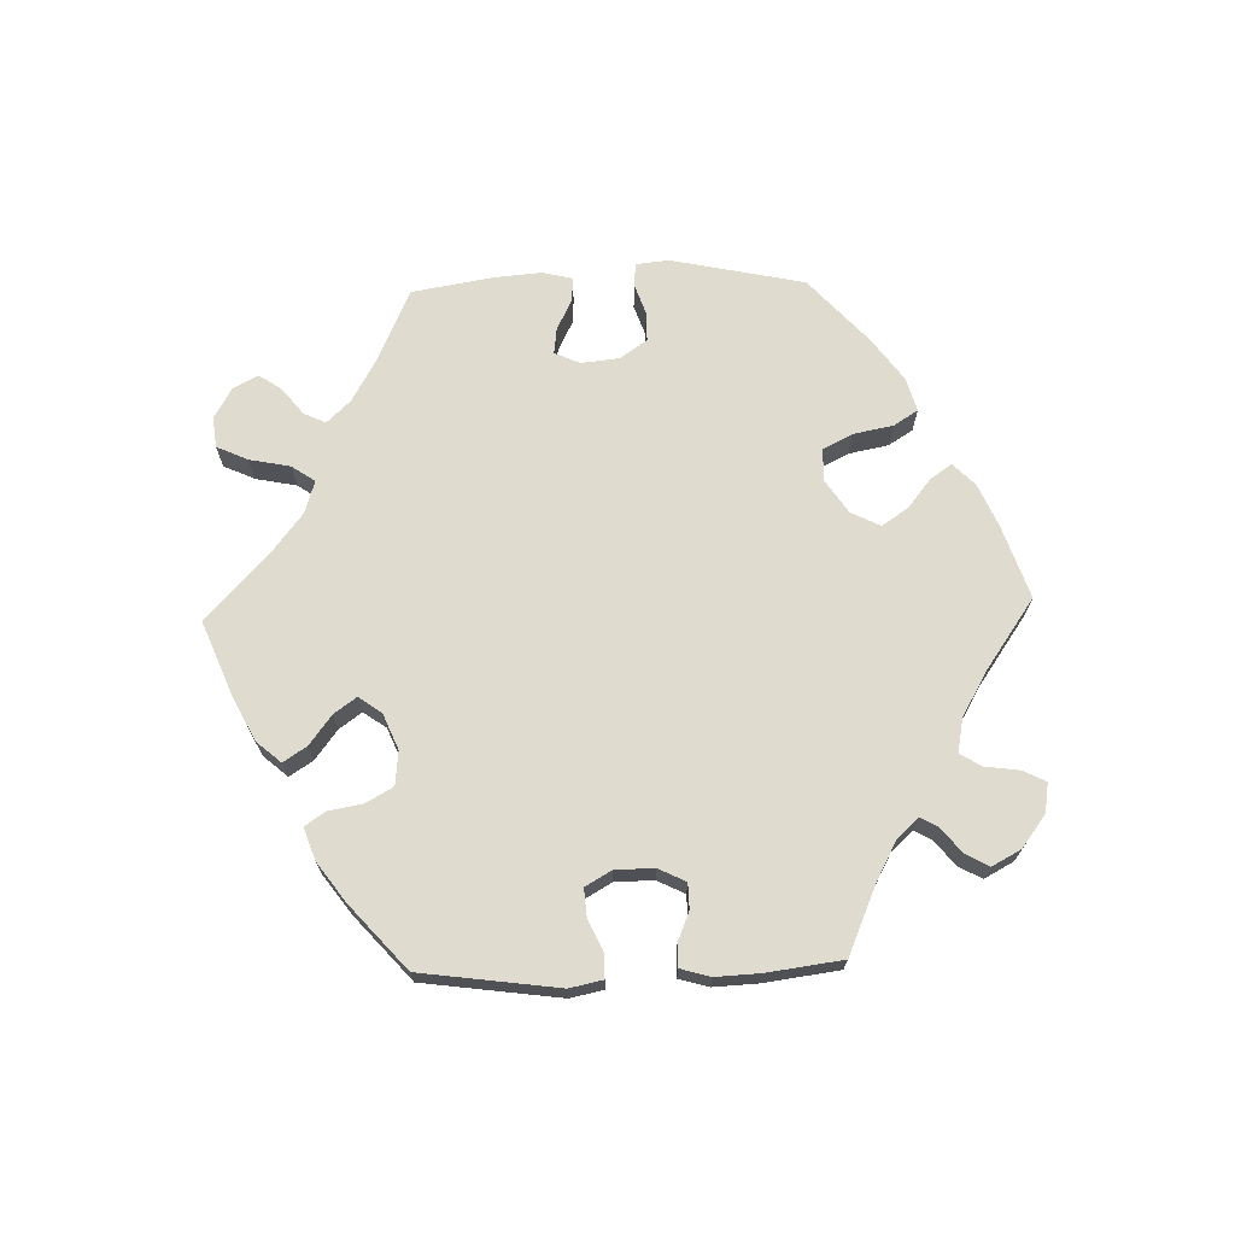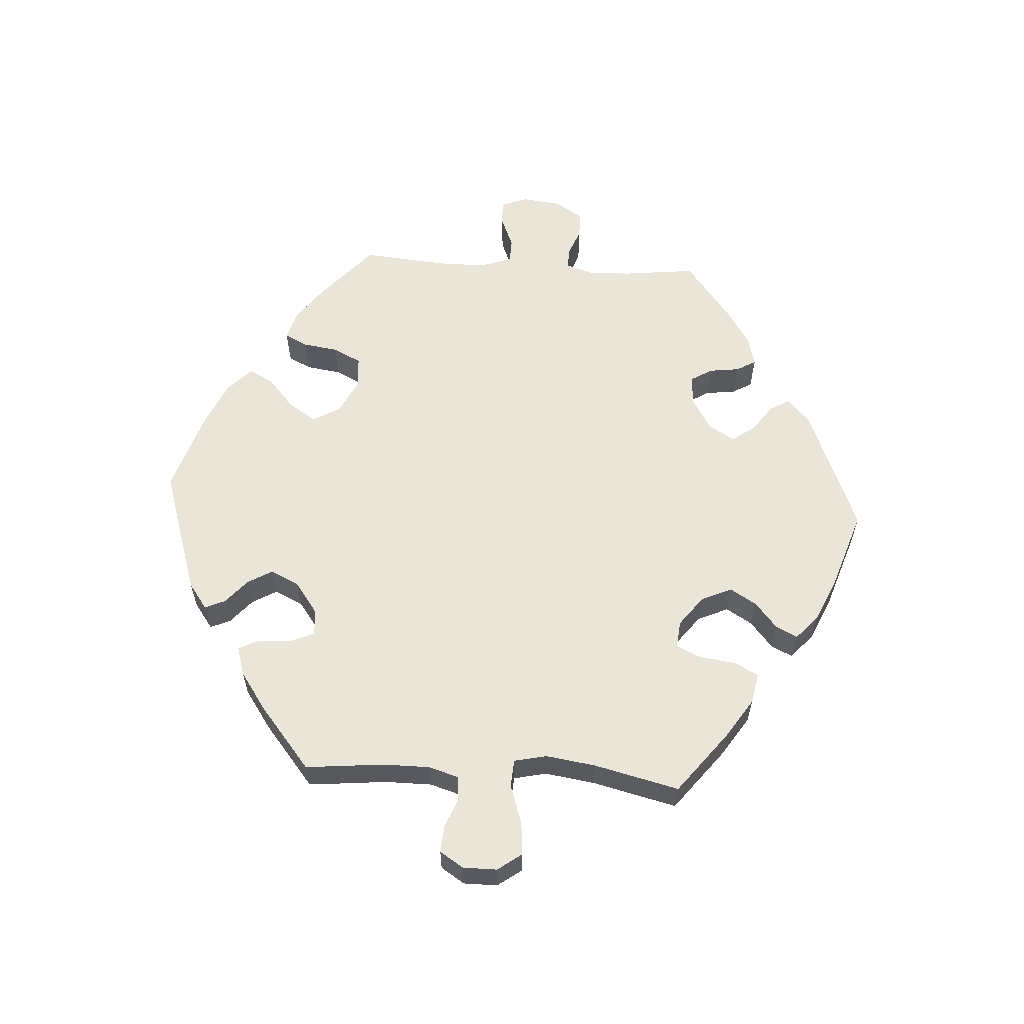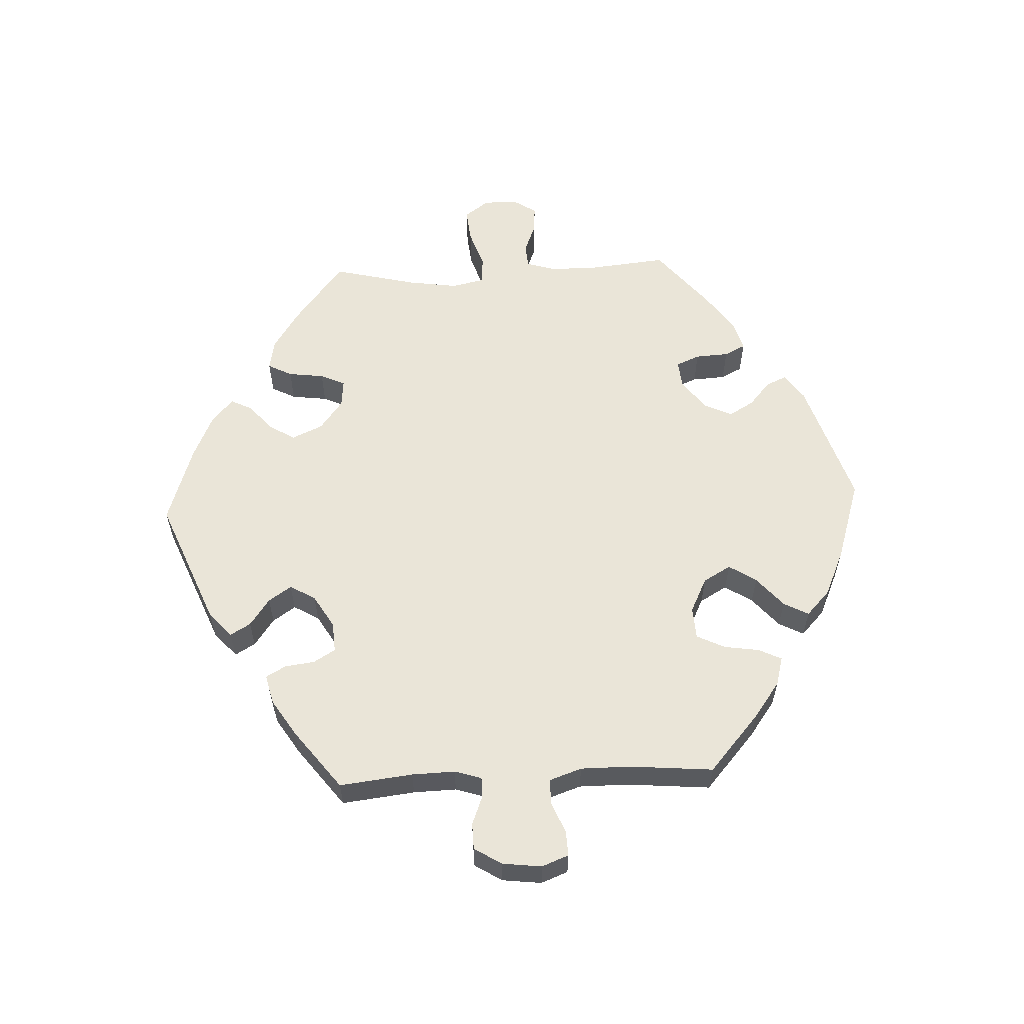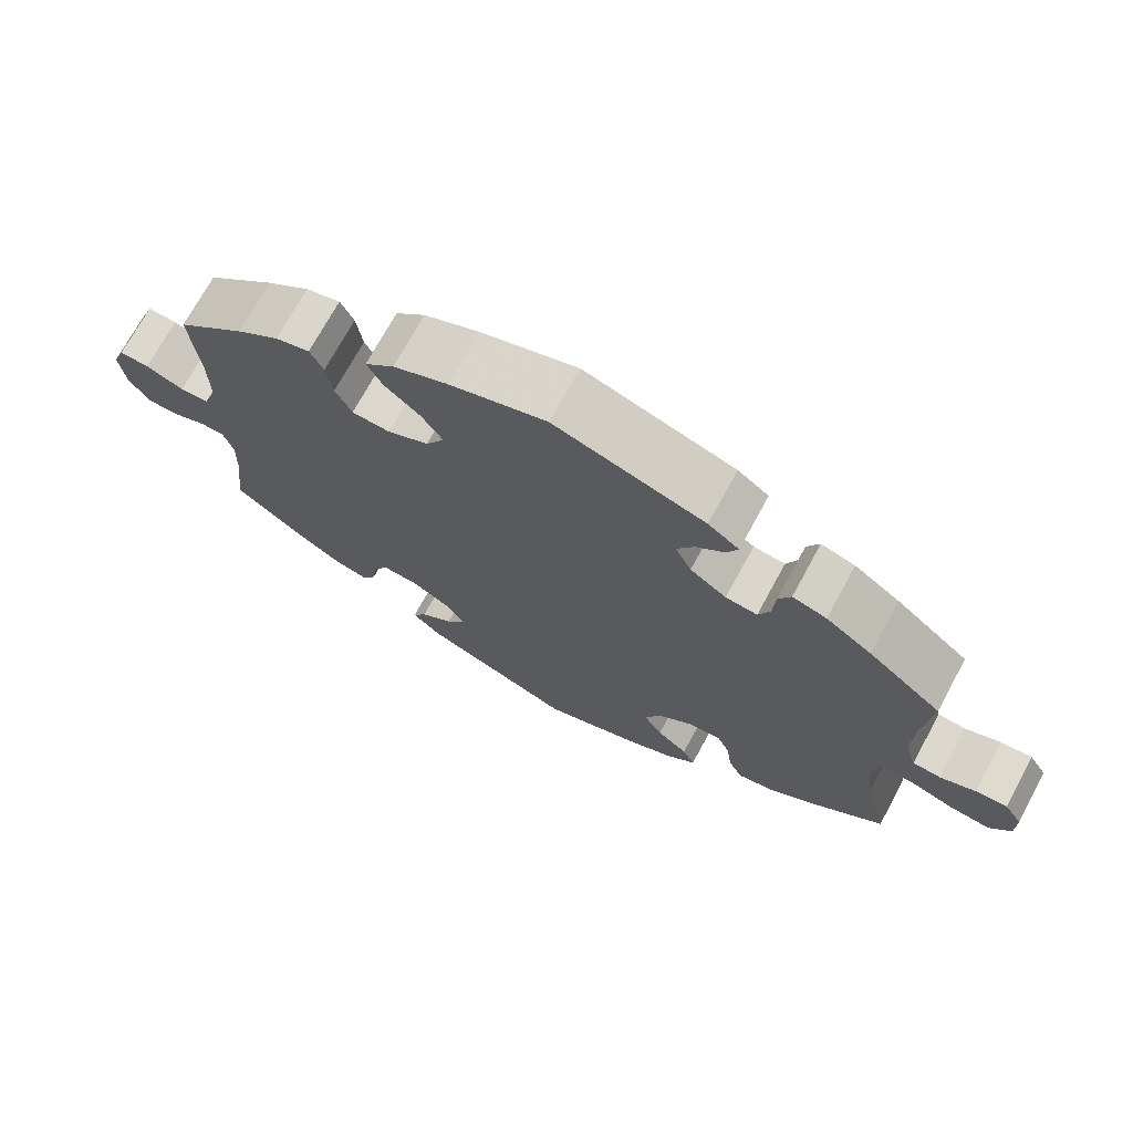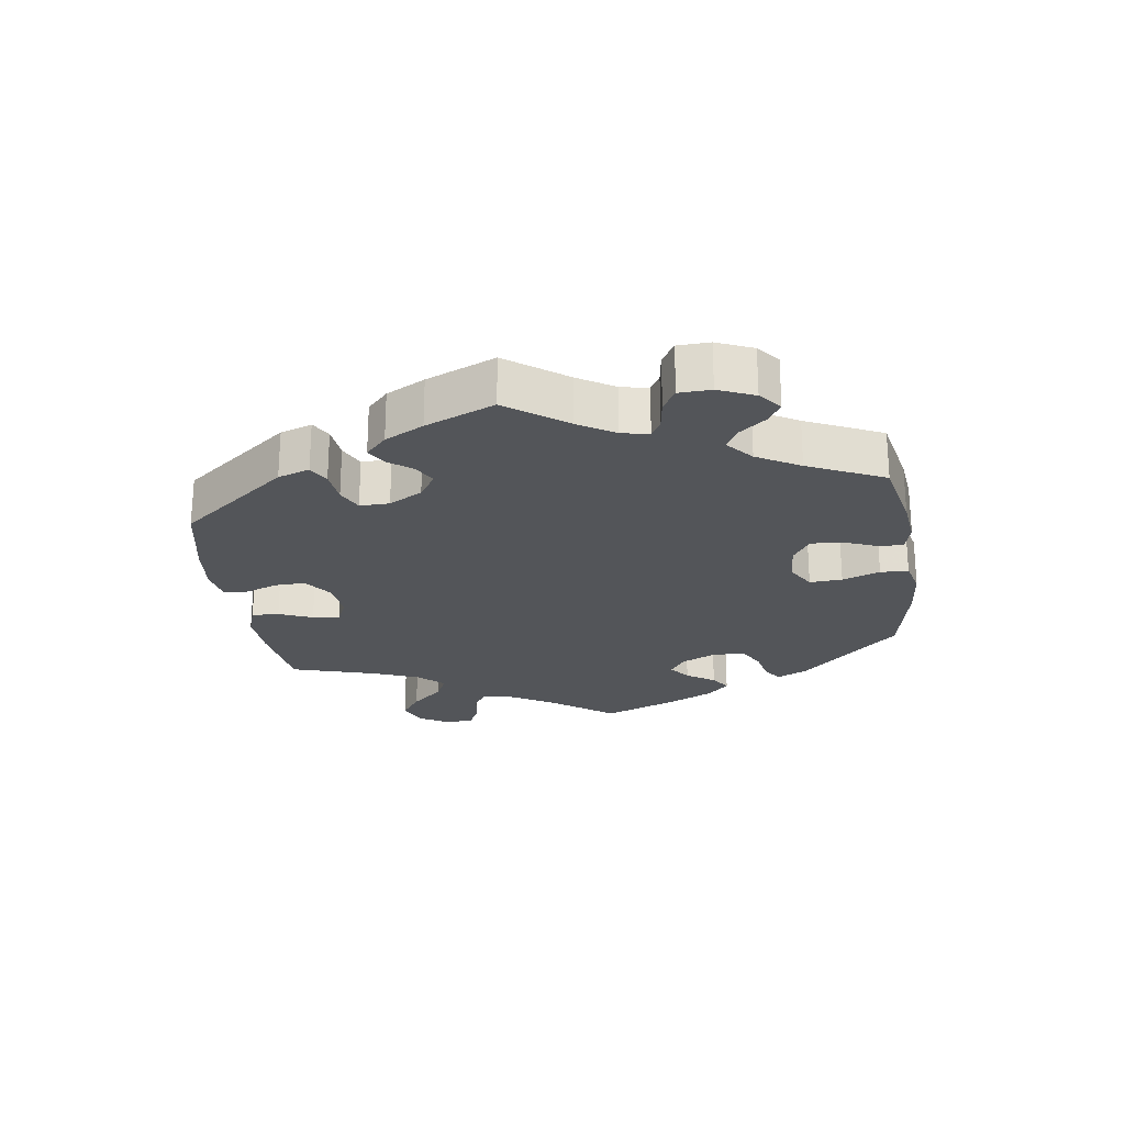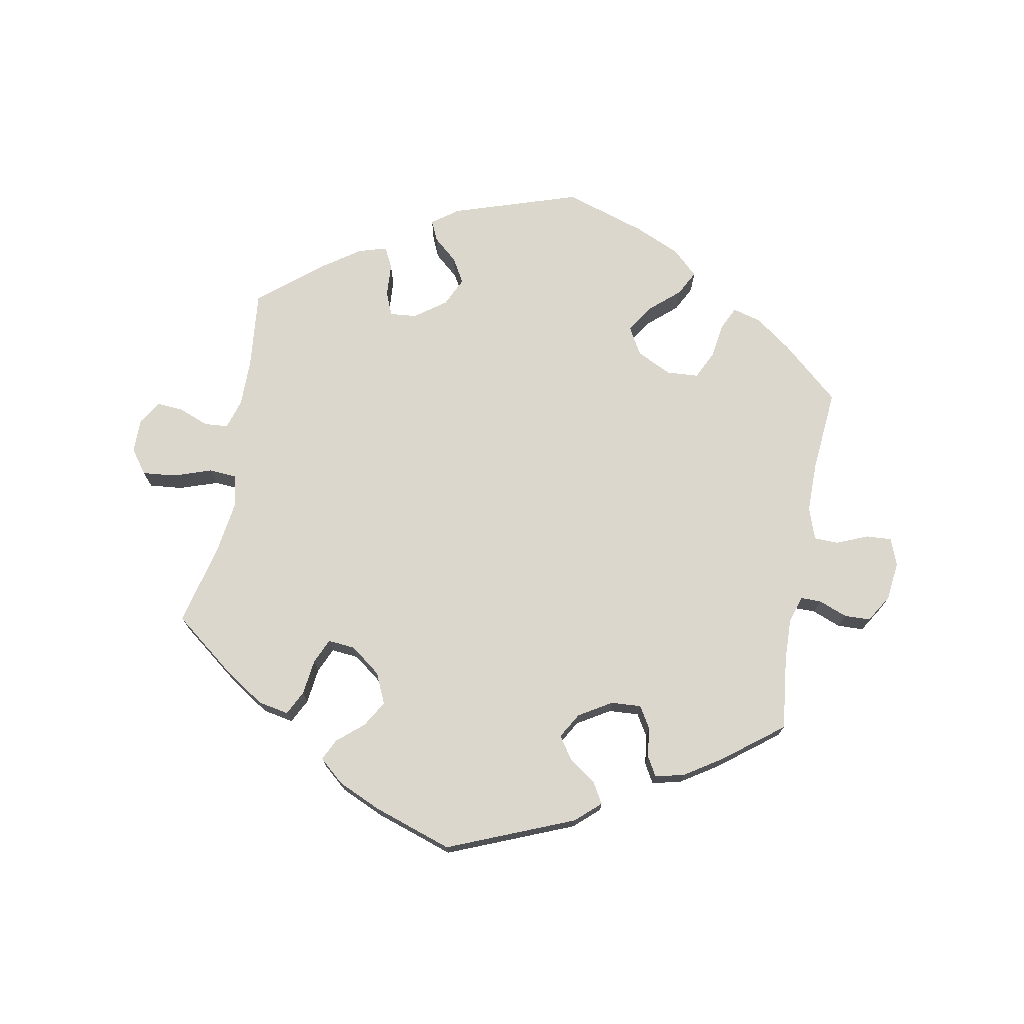
<metadata>
{"format":"obj","ext":"obj","renderer":"f3d","projection":"perspective","resolution":1024,"background":"white","views":[{"elev":70.3,"azim":-151.7,"up":"+Y"},{"elev":59.7,"azim":93.6,"up":"+Y"},{"elev":58.9,"azim":-92.6,"up":"+Y"},{"elev":71.7,"azim":28.5,"up":"+Z"},{"elev":-24.4,"azim":-111.5,"up":"+Y"},{"elev":73.3,"azim":-169.6,"up":"+Y"}]}
</metadata>
<code>
v 0.193 0.07 0.515
v 0.233 0.07 0.486
v 0.219 0.07 0.455
v 0.182 0.07 0.423
v 0.16 0.07 0.385
v 0.181 0.07 0.341
v 0.228 0.07 0.307
v 0.269 0.07 0.303
v 0.284 0.07 0.339
v 0.287 0.07 0.39
v 0.303 0.07 0.422
v 0.347 0.07 0.409
v 0.406 0.07 0.368
v 0.501 0.07 0.29
v 0.489 0.07 0.17
v 0.489 0.07 0.098
v 0.503 0.07 0.052
v 0.539 0.07 0.049
v 0.585 0.07 0.067
v 0.626 0.07 0.07
v 0.649 0.07 0.034
v 0.649 0.07 -0.018
v 0.622 0.07 -0.055
v 0.571 0.07 -0.05
v 0.512 0.07 -0.03
v 0.47 0.07 -0.033
v 0.459 0.07 -0.083
v 0.47 0.07 -0.159
v 0.501 0.07 -0.289
v 0.405 0.07 -0.364
v 0.345 0.07 -0.403
v 0.298 0.07 -0.412
v 0.279 0.07 -0.375
v 0.272 0.07 -0.32
v 0.255 0.07 -0.282
v 0.213 0.07 -0.286
v 0.167 0.07 -0.321
v 0.146 0.07 -0.368
v 0.17 0.07 -0.408
v 0.21 0.07 -0.442
v 0.226 0.07 -0.475
v 0.188 0.07 -0.508
v 0.121 0.07 -0.538
v 0.001 0.07 -0.578
v -0.192 0.07 -0.499
v -0.23 0.07 -0.465
v -0.212 0.07 -0.434
v -0.17 0.07 -0.404
v -0.146 0.07 -0.369
v -0.169 0.07 -0.33
v -0.219 0.07 -0.3
v -0.265 0.07 -0.297
v -0.285 0.07 -0.33
v -0.291 0.07 -0.376
v -0.308 0.07 -0.406
v -0.353 0.07 -0.395
v -0.409 0.07 -0.359
v -0.5 0.07 -0.289
v -0.487 0.07 -0.177
v -0.485 0.07 -0.111
v -0.498 0.07 -0.07
v -0.529 0.07 -0.07
v -0.573 0.07 -0.087
v -0.613 0.07 -0.086
v -0.639 0.07 -0.044
v -0.646 0.07 0.016
v -0.63 0.07 0.057
v -0.592 0.07 0.055
v -0.543 0.07 0.035
v -0.506 0.07 0.036
v -0.489 0.07 0.085
v -0.489 0.07 0.161
v -0.5 0.07 0.289
v -0.412 0.07 0.366
v -0.357 0.07 0.406
v -0.313 0.07 0.418
v -0.296 0.07 0.383
v -0.288 0.07 0.329
v -0.267 0.07 0.286
v -0.218 0.07 0.283
v -0.165 0.07 0.309
v -0.141 0.07 0.351
v -0.168 0.07 0.393
v -0.214 0.07 0.433
v -0.234 0.07 0.471
v -0.196 0.07 0.507
v -0.126 0.07 0.538
v -0.001 0.07 0.578
v 0.193 0 0.515
v 0.233 0 0.486
v 0.219 0 0.455
v 0.182 0 0.423
v 0.16 0 0.385
v 0.181 0 0.341
v 0.228 0 0.307
v 0.269 0 0.303
v 0.284 0 0.339
v 0.287 0 0.39
v 0.303 0 0.422
v 0.347 0 0.409
v 0.406 0 0.368
v 0.501 0 0.29
v 0.489 0 0.17
v 0.489 0 0.098
v 0.503 0 0.052
v 0.539 0 0.049
v 0.585 0 0.067
v 0.626 0 0.07
v 0.649 0 0.034
v 0.649 0 -0.018
v 0.622 0 -0.055
v 0.571 0 -0.05
v 0.512 0 -0.03
v 0.47 0 -0.033
v 0.459 0 -0.083
v 0.47 0 -0.159
v 0.501 0 -0.289
v 0.405 0 -0.364
v 0.345 0 -0.403
v 0.298 0 -0.412
v 0.279 0 -0.375
v 0.272 0 -0.32
v 0.255 0 -0.282
v 0.213 0 -0.286
v 0.167 0 -0.321
v 0.146 0 -0.368
v 0.17 0 -0.408
v 0.21 0 -0.442
v 0.226 0 -0.475
v 0.188 0 -0.508
v 0.121 0 -0.538
v 0.001 0 -0.578
v -0.192 0 -0.499
v -0.23 0 -0.465
v -0.212 0 -0.434
v -0.17 0 -0.404
v -0.146 0 -0.369
v -0.169 0 -0.33
v -0.219 0 -0.3
v -0.265 0 -0.297
v -0.285 0 -0.33
v -0.291 0 -0.376
v -0.308 0 -0.406
v -0.353 0 -0.395
v -0.409 0 -0.359
v -0.5 0 -0.289
v -0.487 0 -0.177
v -0.485 0 -0.111
v -0.498 0 -0.07
v -0.529 0 -0.07
v -0.573 0 -0.087
v -0.613 0 -0.086
v -0.639 0 -0.044
v -0.646 0 0.016
v -0.63 0 0.057
v -0.592 0 0.055
v -0.543 0 0.035
v -0.506 0 0.036
v -0.489 0 0.085
v -0.489 0 0.161
v -0.5 0 0.289
v -0.412 0 0.366
v -0.357 0 0.406
v -0.313 0 0.418
v -0.296 0 0.383
v -0.288 0 0.329
v -0.267 0 0.286
v -0.218 0 0.283
v -0.165 0 0.309
v -0.141 0 0.351
v -0.168 0 0.393
v -0.214 0 0.433
v -0.234 0 0.471
v -0.196 0 0.507
v -0.126 0 0.538
v -0.001 0 0.578
f 83 84 85 86
f 82 83 86 87
f 75 76 77 78
f 75 78 79
f 72 73 74 75
f 71 72 75 79
f 70 71 79 80
f 66 67 68 69
f 66 69 70
f 65 66 70
f 62 63 64 65
f 61 62 65 70
f 60 61 70 80
f 56 57 58 59
f 53 54 55 56
f 52 53 56 59
f 51 52 59 60
f 45 46 47 48
f 45 48 49
f 44 45 49
f 43 44 49 50
f 39 40 41 42
f 38 39 42 43
f 31 32 33 34
f 31 34 35
f 28 29 30 31
f 27 28 31 35
f 26 27 35 36
f 22 23 24 25
f 22 25 26
f 21 22 26
f 18 19 20 21
f 17 18 21 26
f 16 17 26 36
f 12 13 14 15
f 9 10 11 12
f 8 9 12 15
f 7 8 15 16
f 1 2 3 4
f 1 4 5
f 82 87 88 1
f 51 60 80 81
f 50 51 81 82
f 38 43 50 82
f 37 38 82
f 6 7 16 36
f 5 6 36 37
f 82 1 5
f 5 37 82
f 174 173 172 171
f 175 174 171 170
f 166 165 164 163
f 167 166 163
f 163 162 161 160
f 167 163 160 159
f 168 167 159 158
f 157 156 155 154
f 158 157 154
f 158 154 153
f 153 152 151 150
f 158 153 150 149
f 168 158 149 148
f 147 146 145 144
f 144 143 142 141
f 147 144 141 140
f 148 147 140 139
f 136 135 134 133
f 137 136 133
f 137 133 132
f 138 137 132 131
f 130 129 128 127
f 131 130 127 126
f 122 121 120 119
f 123 122 119
f 119 118 117 116
f 123 119 116 115
f 124 123 115 114
f 113 112 111 110
f 114 113 110
f 114 110 109
f 109 108 107 106
f 114 109 106 105
f 124 114 105 104
f 103 102 101 100
f 100 99 98 97
f 103 100 97 96
f 104 103 96 95
f 92 91 90 89
f 93 92 89
f 89 176 175 170
f 169 168 148 139
f 170 169 139 138
f 170 138 131 126
f 170 126 125
f 124 104 95 94
f 125 124 94 93
f 93 89 170
f 170 125 93
f 1 89 90 2
f 2 90 91 3
f 3 91 92 4
f 4 92 93 5
f 5 93 94 6
f 6 94 95 7
f 7 95 96 8
f 8 96 97 9
f 9 97 98 10
f 10 98 99 11
f 11 99 100 12
f 12 100 101 13
f 13 101 102 14
f 14 102 103 15
f 15 103 104 16
f 16 104 105 17
f 17 105 106 18
f 18 106 107 19
f 19 107 108 20
f 20 108 109 21
f 21 109 110 22
f 22 110 111 23
f 23 111 112 24
f 24 112 113 25
f 25 113 114 26
f 26 114 115 27
f 27 115 116 28
f 28 116 117 29
f 29 117 118 30
f 30 118 119 31
f 31 119 120 32
f 32 120 121 33
f 33 121 122 34
f 34 122 123 35
f 35 123 124 36
f 36 124 125 37
f 37 125 126 38
f 38 126 127 39
f 39 127 128 40
f 40 128 129 41
f 41 129 130 42
f 42 130 131 43
f 43 131 132 44
f 44 132 133 45
f 45 133 134 46
f 46 134 135 47
f 47 135 136 48
f 48 136 137 49
f 49 137 138 50
f 50 138 139 51
f 51 139 140 52
f 52 140 141 53
f 53 141 142 54
f 54 142 143 55
f 55 143 144 56
f 56 144 145 57
f 57 145 146 58
f 58 146 147 59
f 59 147 148 60
f 60 148 149 61
f 61 149 150 62
f 62 150 151 63
f 63 151 152 64
f 64 152 153 65
f 65 153 154 66
f 66 154 155 67
f 67 155 156 68
f 68 156 157 69
f 69 157 158 70
f 70 158 159 71
f 71 159 160 72
f 72 160 161 73
f 73 161 162 74
f 74 162 163 75
f 75 163 164 76
f 76 164 165 77
f 77 165 166 78
f 78 166 167 79
f 79 167 168 80
f 80 168 169 81
f 81 169 170 82
f 82 170 171 83
f 83 171 172 84
f 84 172 173 85
f 85 173 174 86
f 86 174 175 87
f 87 175 176 88
f 88 176 89 1

</code>
